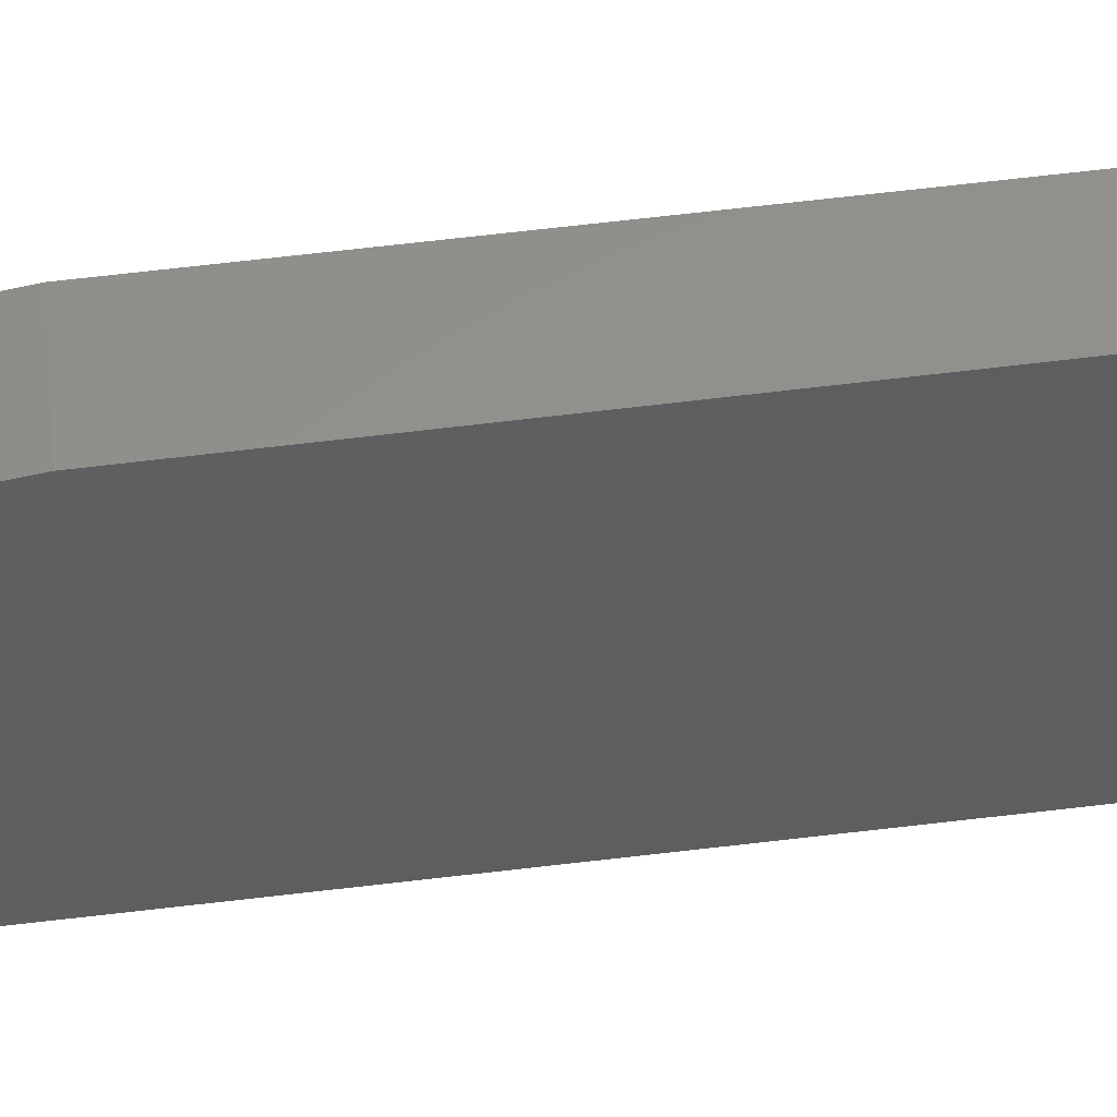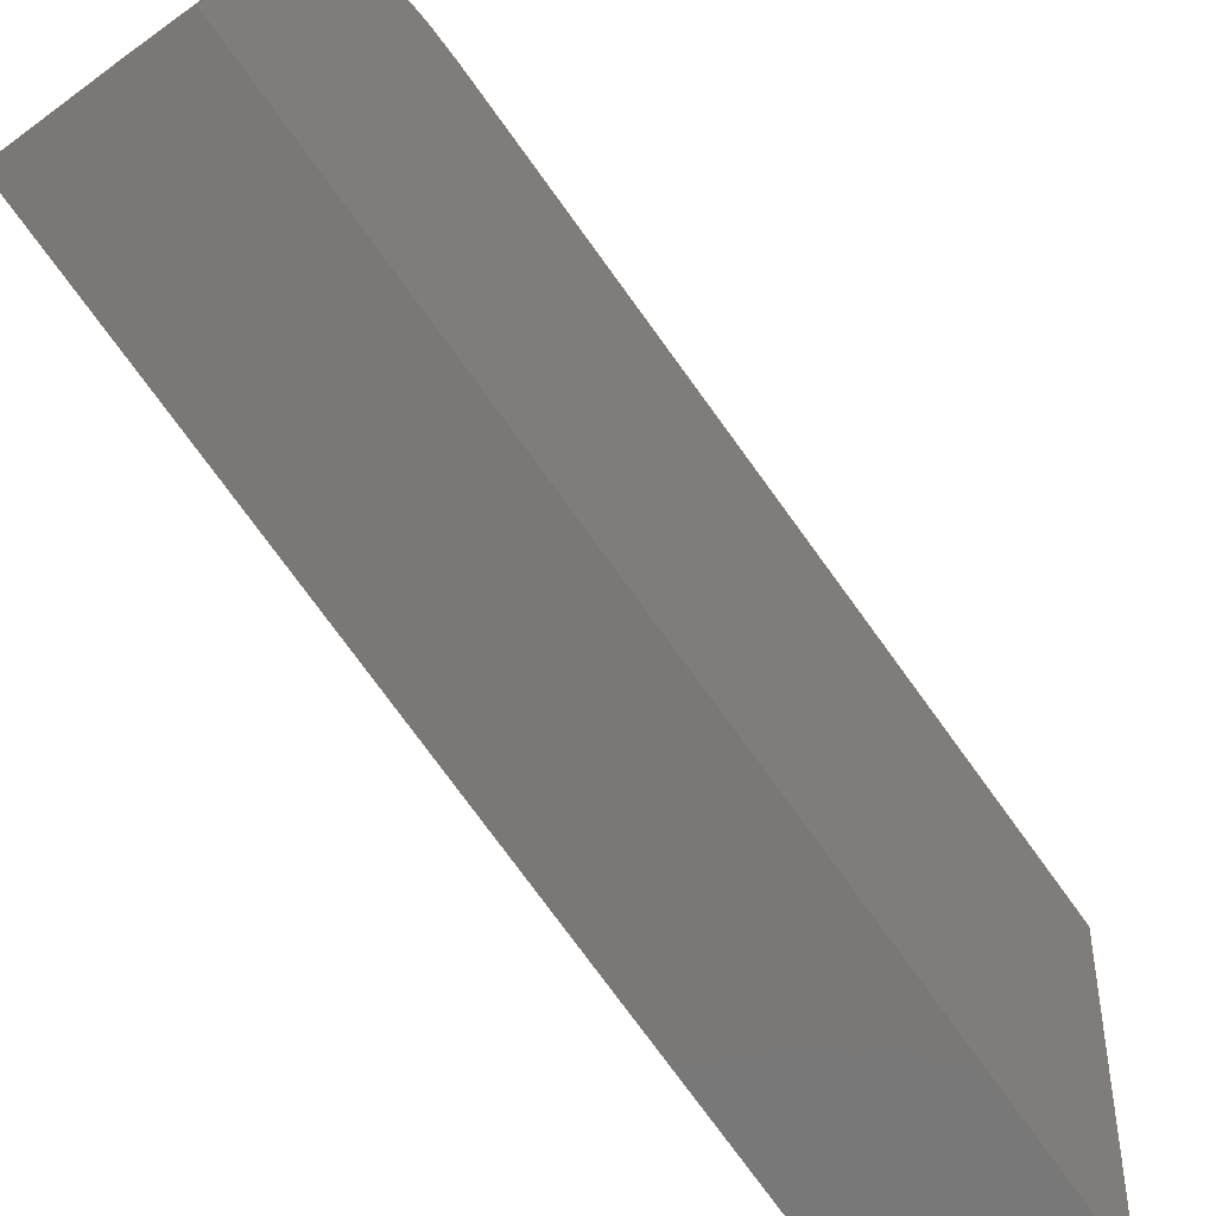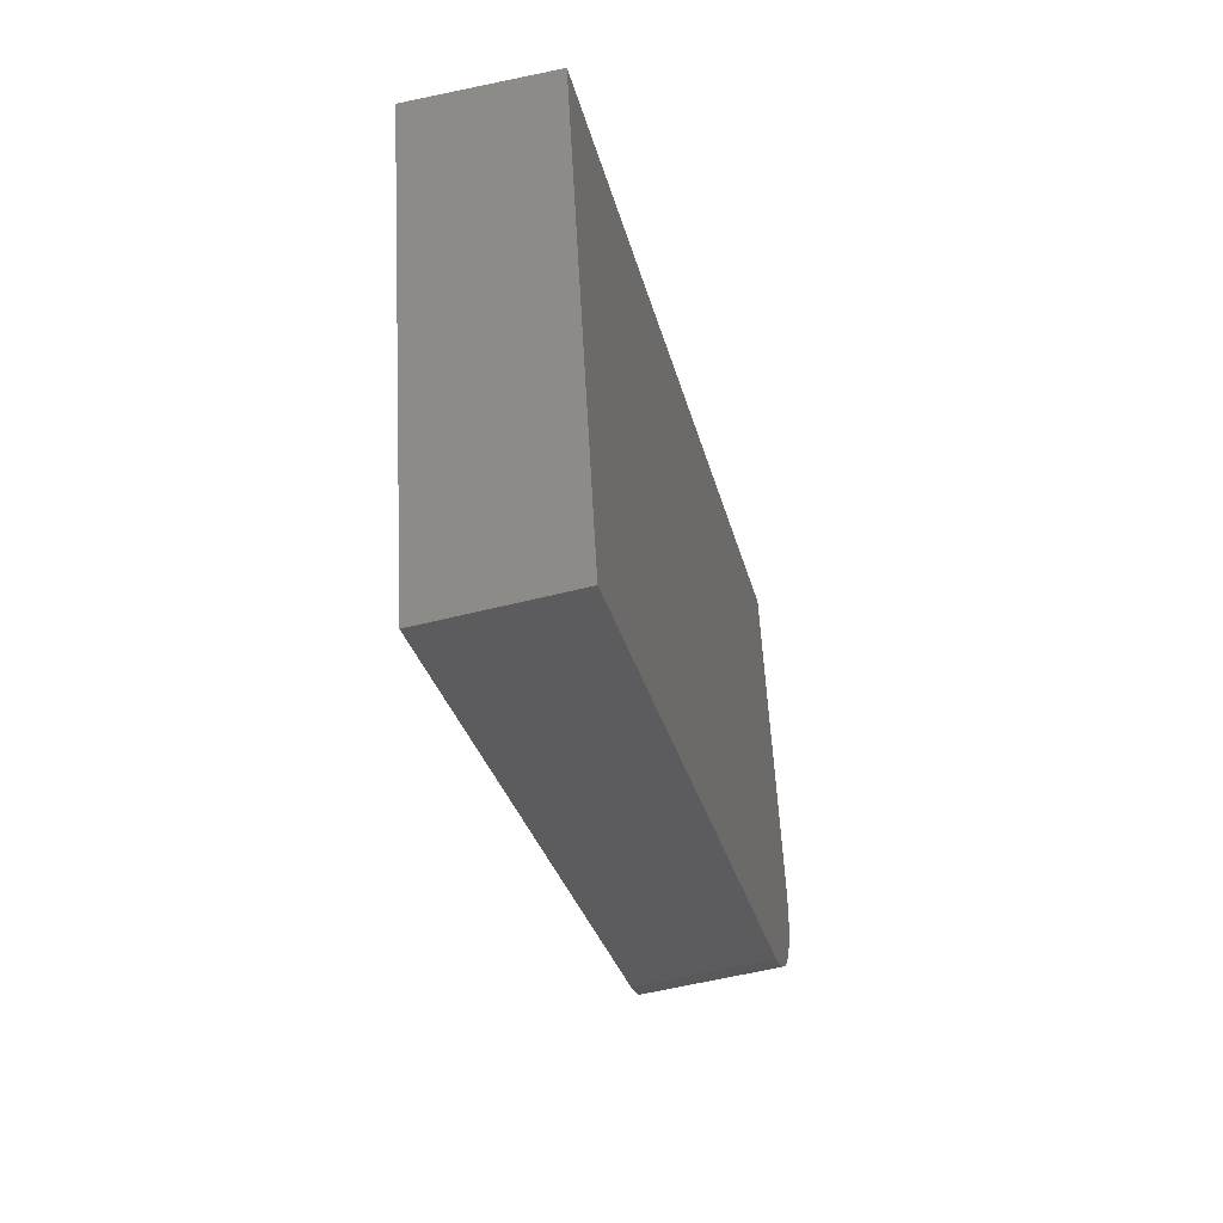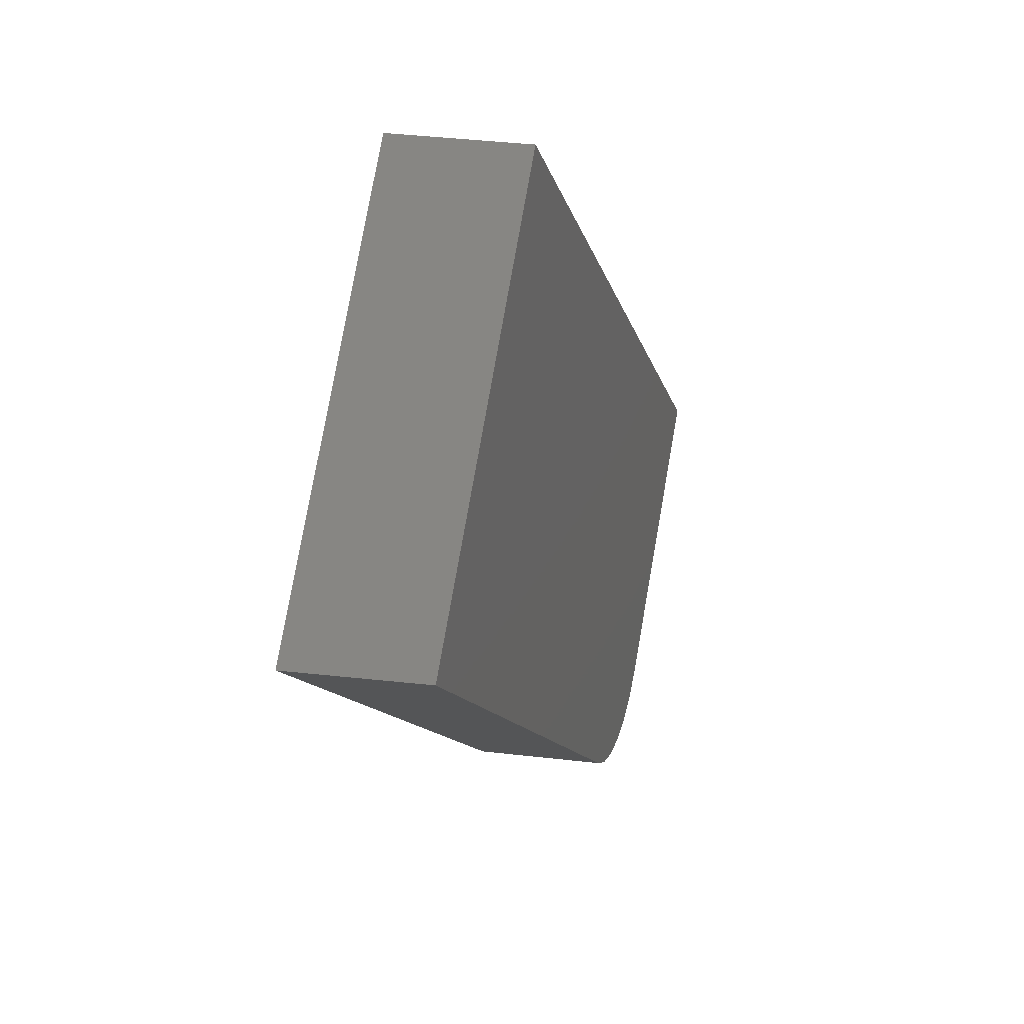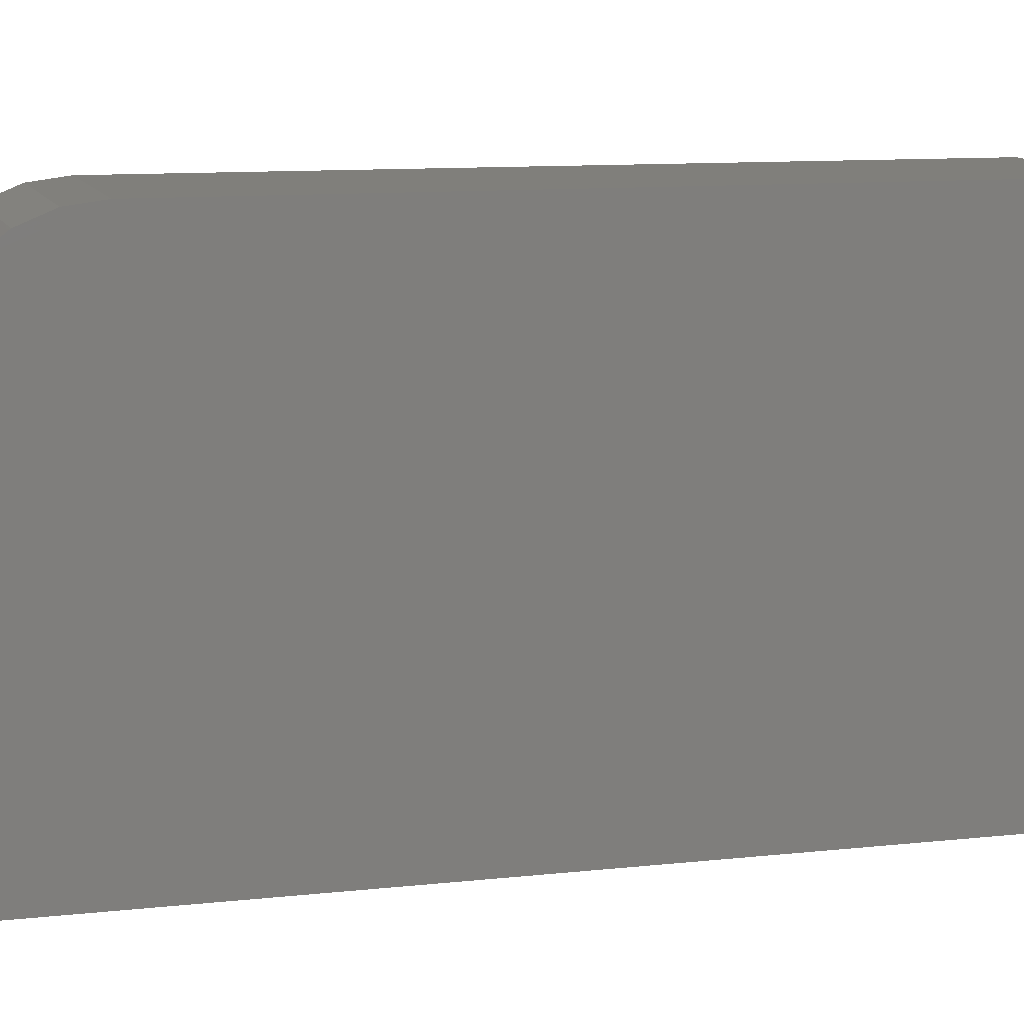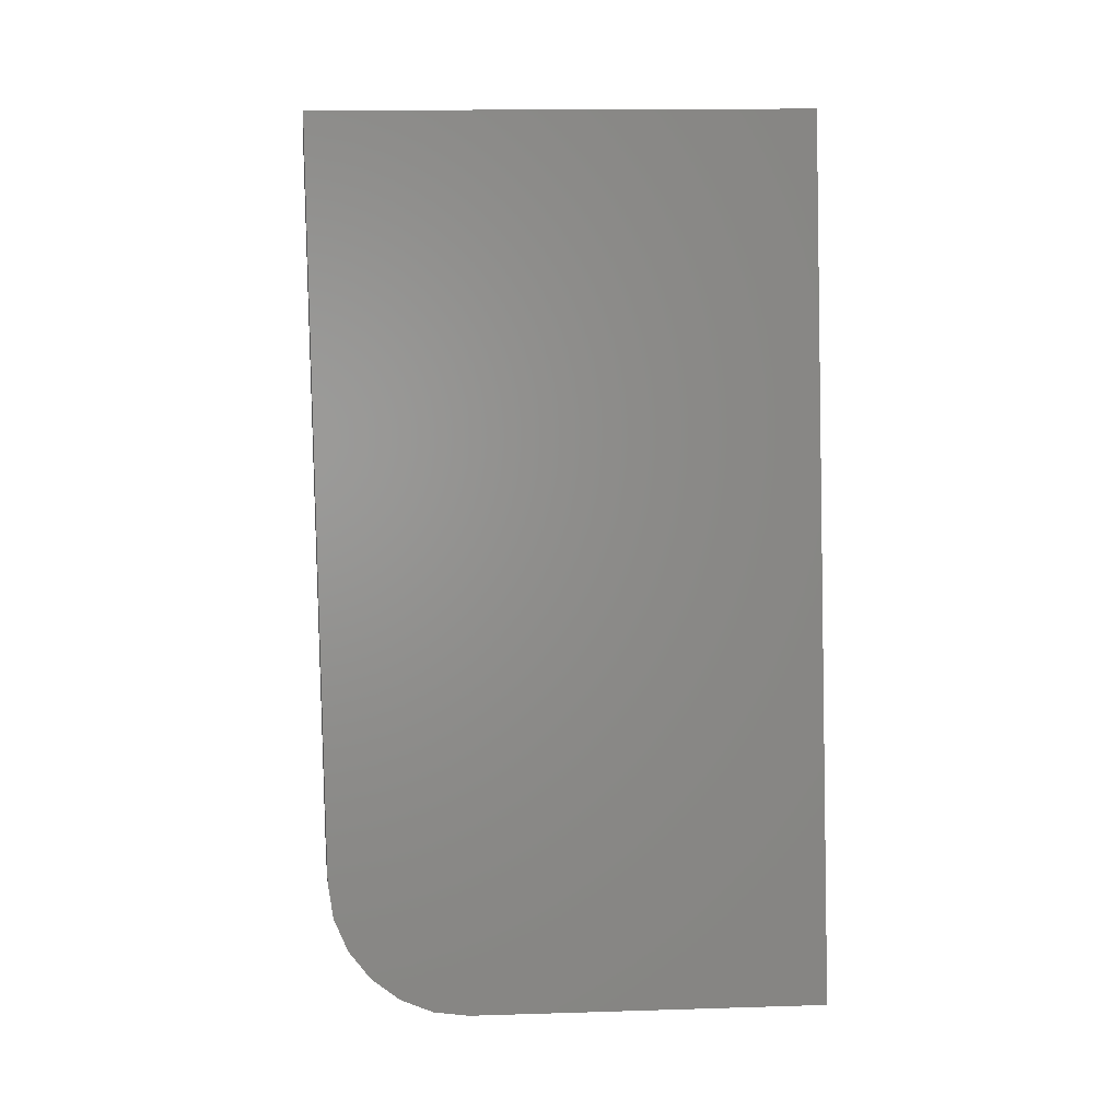
<metadata>
{"format":"stl","ext":"stl","renderer":"f3d","projection":"perspective","resolution":1024,"background":"white","views":[{"elev":45.1,"azim":-83.6,"up":"+Y"},{"elev":-77.0,"azim":-131.0,"up":"+Y"},{"elev":58.9,"azim":-176.4,"up":"+Z"},{"elev":79.0,"azim":-163.3,"up":"+Z"},{"elev":2.7,"azim":-95.1,"up":"+Y"},{"elev":15.0,"azim":-87.1,"up":"+Z"}]}
</metadata>
<code>
# stl→obj: 20 verts, 36 faces
v 8898 1446 5185
v 8891 1507 5185
v 8893 1531 5207
v 8932 1450 5331
v 8922 1536 5331
v 8890 1513 5186
v 8890 1518 5188
v 8890 1523 5192
v 8891 1527 5196
v 8892 1530 5202
v 8874 1443 5191
v 8867 1503 5191
v 8866 1509 5192
v 8866 1514 5194
v 8866 1519 5197
v 8867 1523 5202
v 8868 1525 5207
v 8869 1526 5213
v 8898 1531 5337
v 8908 1447 5337
f 1 2 3
f 4 3 5
f 4 1 3
f 2 6 3
f 3 6 7
f 8 3 7
f 8 9 3
f 3 9 10
f 11 12 1
f 1 12 2
f 12 13 2
f 2 13 6
f 6 13 14
f 7 14 15
f 8 15 16
f 9 16 17
f 10 17 18
f 3 10 18
f 10 9 17
f 9 8 16
f 8 7 15
f 7 6 14
f 18 19 3
f 3 19 5
f 20 4 19
f 19 4 5
f 4 20 1
f 1 20 11
f 13 12 18
f 14 18 15
f 14 13 18
f 12 11 18
f 18 11 20
f 19 18 20
f 17 16 18
f 18 16 15

</code>
